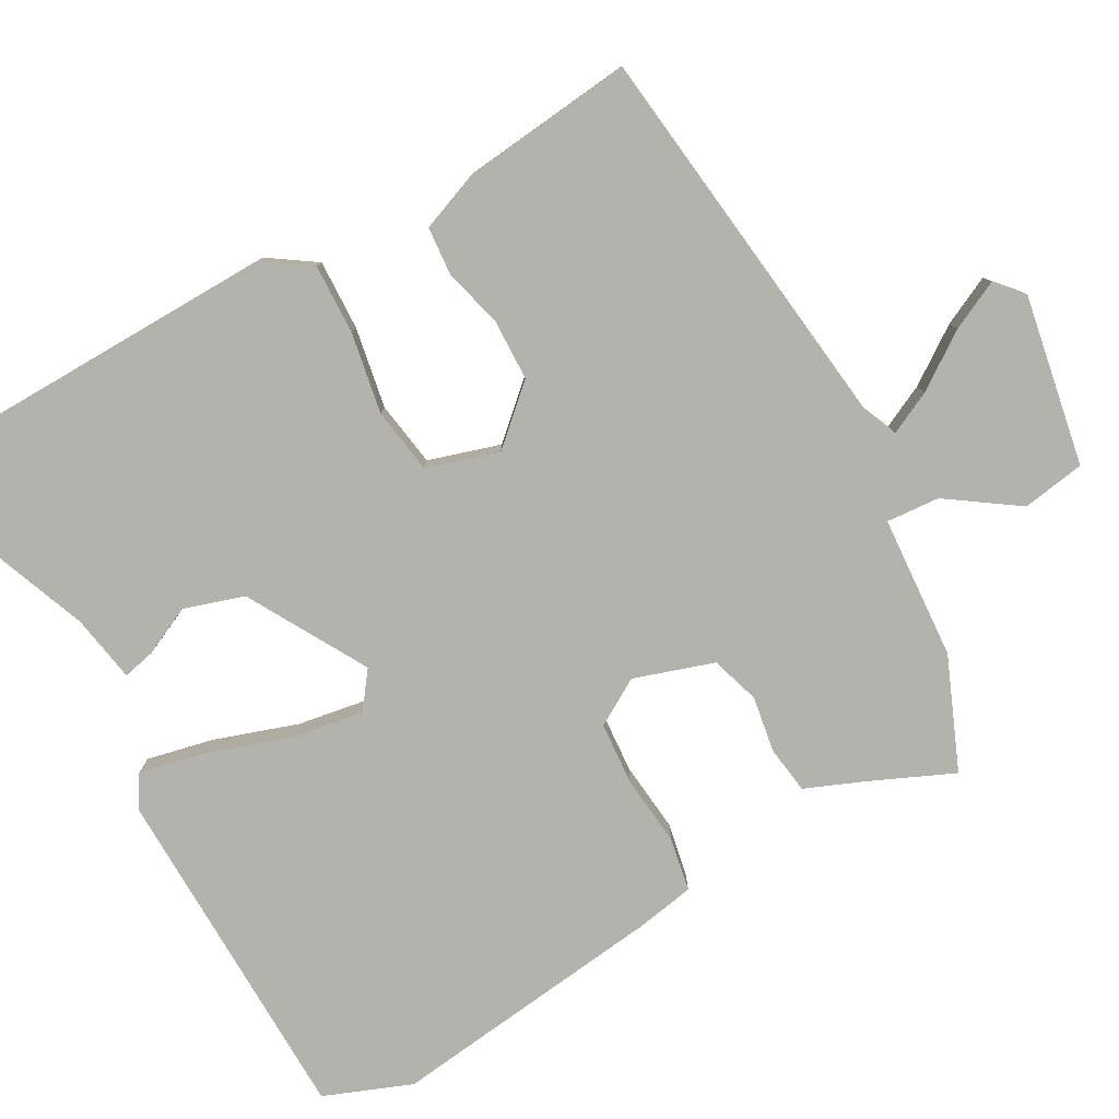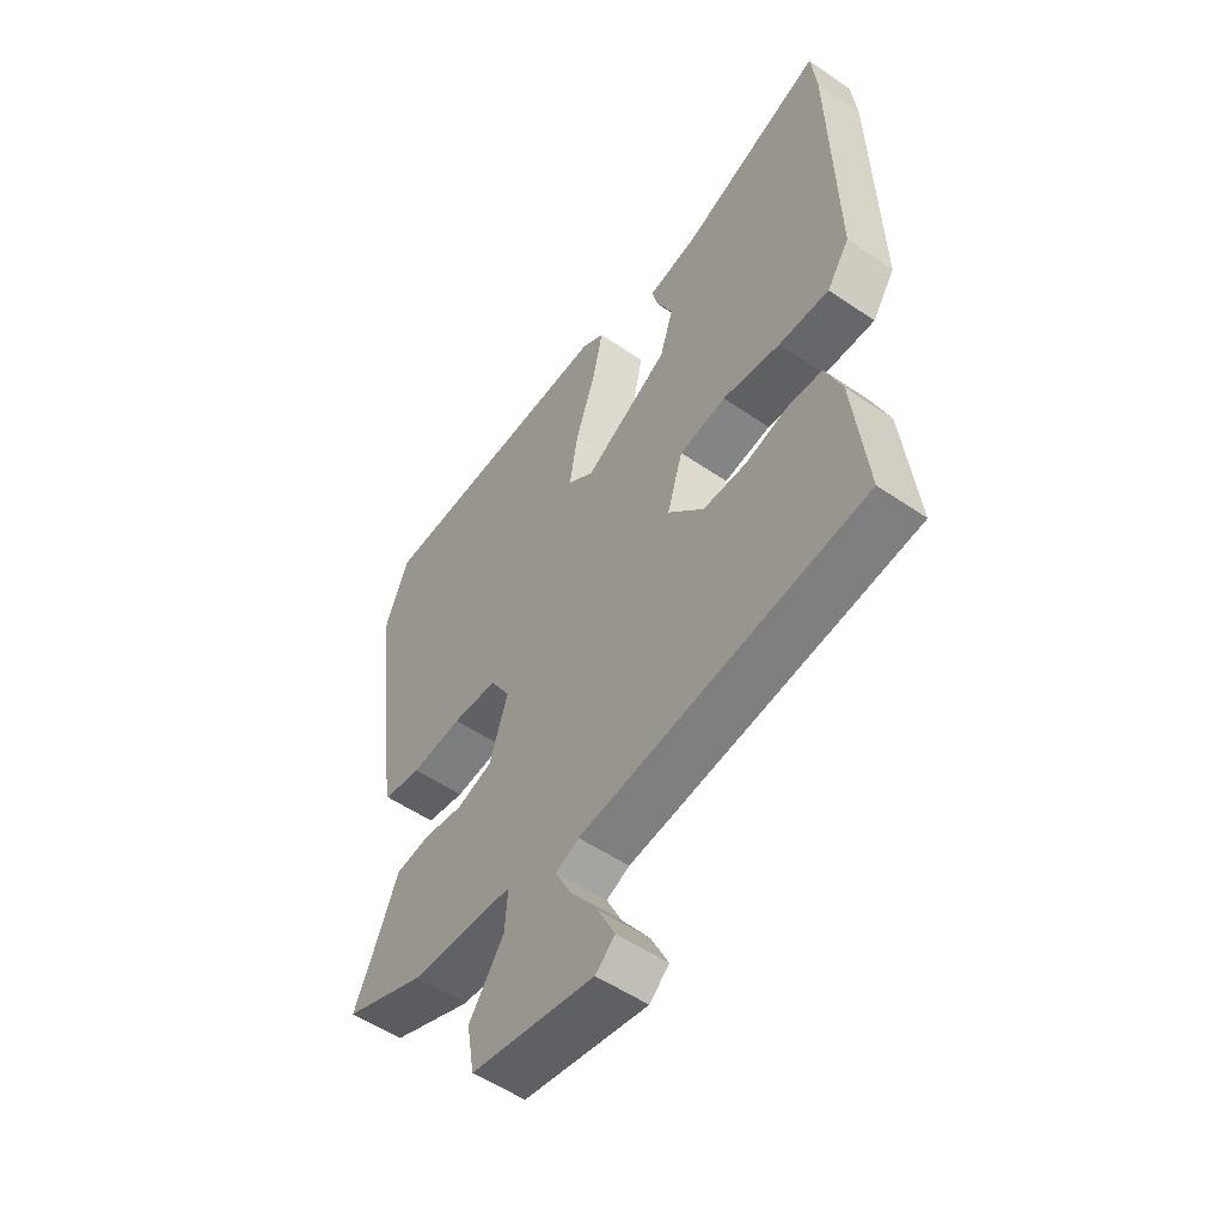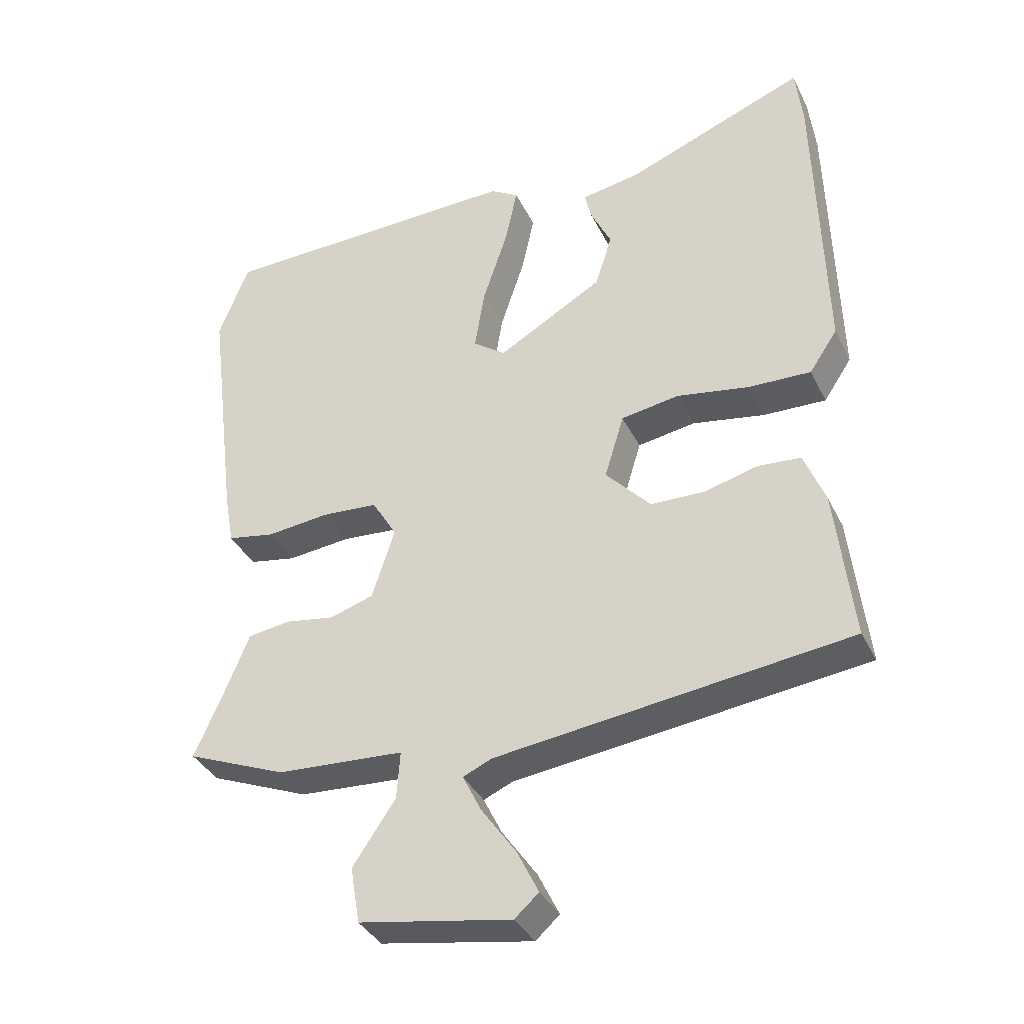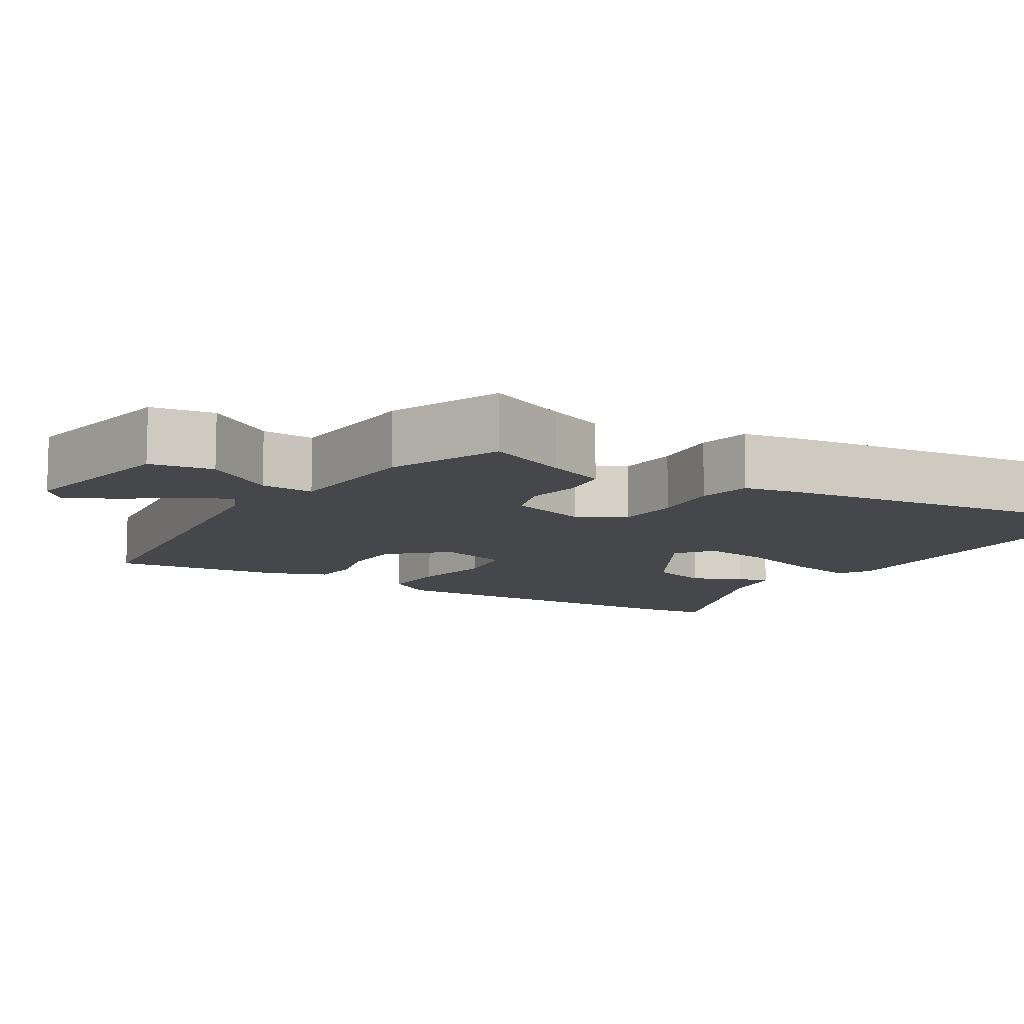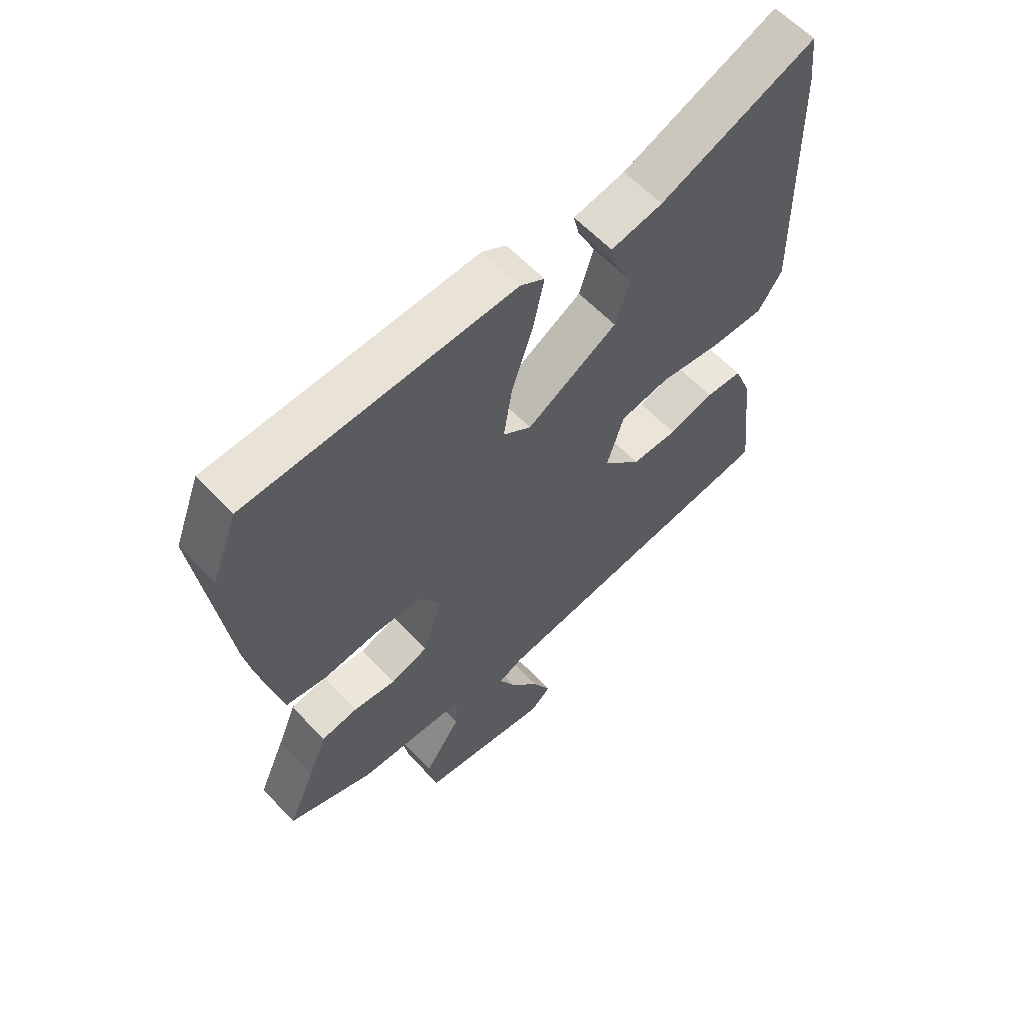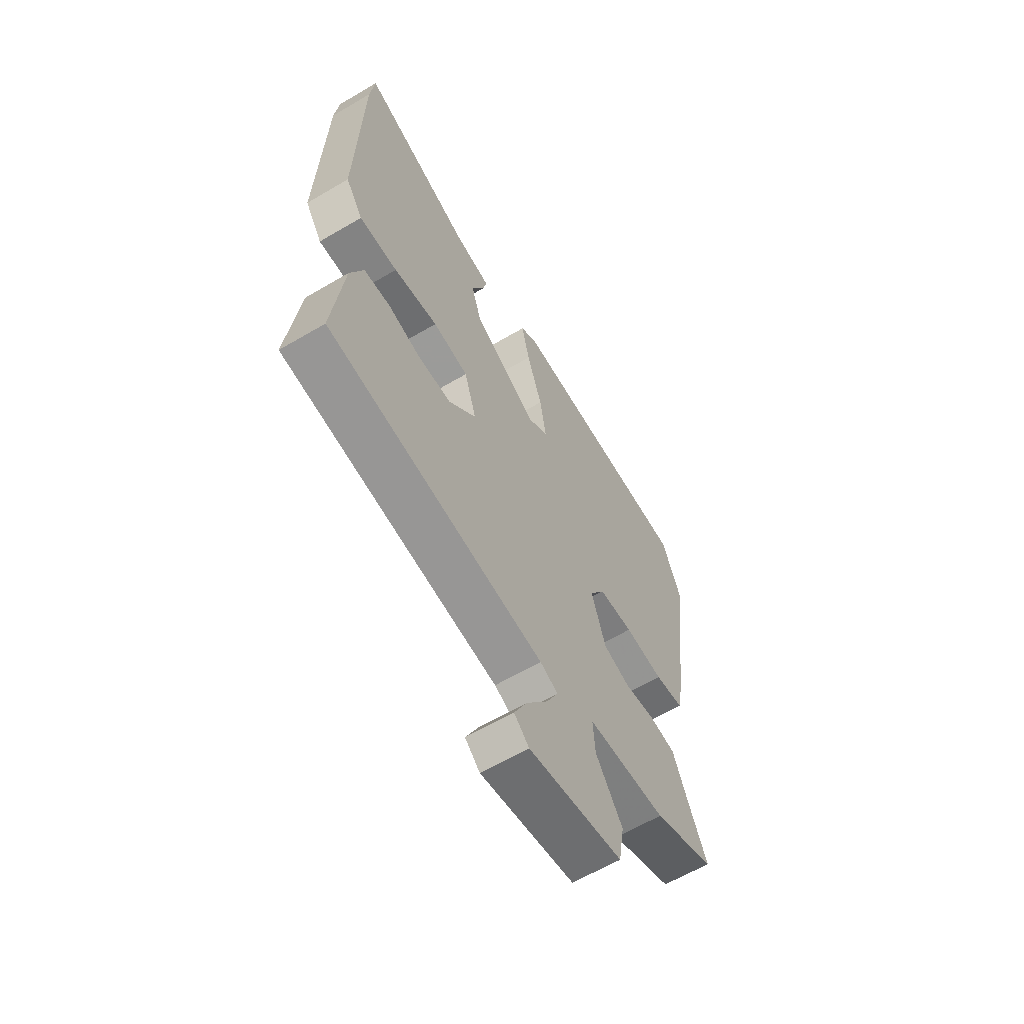
<metadata>
{"format":"obj","ext":"obj","renderer":"f3d","projection":"perspective","resolution":1024,"background":"white","views":[{"elev":-79.6,"azim":118.9,"up":"+Y"},{"elev":-53.8,"azim":53.9,"up":"+Z"},{"elev":-36.4,"azim":23.6,"up":"+Z"},{"elev":-10.3,"azim":-121.6,"up":"+Y"},{"elev":60.8,"azim":-43.2,"up":"+Z"},{"elev":-62.5,"azim":120.8,"up":"+Z"}]}
</metadata>
<code>
v -0.536 0.07 0.405
v -0.491 0.07 0.522
v -0.031 0.07 0.534
v 0.011 0.07 0.508
v -0.008 0.07 0.419
v -0.045 0.07 0.307
v -0.06 0.07 0.213
v -0.011 0.07 0.177
v 0.147 0.07 0.268
v 0.172 0.07 0.348
v 0.141 0.07 0.413
v 0.131 0.07 0.456
v 0.221 0.07 0.472
v 0.491 0.07 0.578
v 0.501 0.07 0.488
v 0.512 0.07 0.04
v 0.47 0.07 -0.023
v 0.376 0.07 -0.02
v 0.268 0.07 -0.001
v 0.181 0.07 -0.015
v 0.152 0.07 -0.111
v 0.219 0.07 -0.184
v 0.3 0.07 -0.186
v 0.38 0.07 -0.165
v 0.444 0.07 -0.17
v 0.475 0.07 -0.249
v 0.501 0.07 -0.478
v -0.027 0.07 -0.543
v -0.07 0.07 -0.562
v -0.042 0.07 -0.619
v 0.01 0.07 -0.693
v 0.042 0.07 -0.758
v 0.006 0.07 -0.79
v -0.221 0.07 -0.75
v -0.235 0.07 -0.666
v -0.171 0.07 -0.572
v -0.166 0.07 -0.501
v -0.357 0.07 -0.489
v -0.506 0.07 -0.428
v -0.458 0.07 -0.318
v -0.426 0.07 -0.239
v -0.362 0.07 -0.23
v -0.288 0.07 -0.242
v -0.223 0.07 -0.221
v -0.189 0.07 -0.115
v -0.226 0.07 -0.053
v -0.31 0.07 -0.047
v -0.404 0.07 -0.057
v -0.475 0.07 -0.044
v -0.489 0.07 0.032
v -0.536 0 0.405
v -0.491 0 0.522
v -0.031 0 0.534
v 0.011 0 0.508
v -0.008 0 0.419
v -0.045 0 0.307
v -0.06 0 0.213
v -0.011 0 0.177
v 0.147 0 0.268
v 0.172 0 0.348
v 0.141 0 0.413
v 0.131 0 0.456
v 0.221 0 0.472
v 0.491 0 0.578
v 0.501 0 0.488
v 0.512 0 0.04
v 0.47 0 -0.023
v 0.376 0 -0.02
v 0.268 0 -0.001
v 0.181 0 -0.015
v 0.152 0 -0.111
v 0.219 0 -0.184
v 0.3 0 -0.186
v 0.38 0 -0.165
v 0.444 0 -0.17
v 0.475 0 -0.249
v 0.501 0 -0.478
v -0.027 0 -0.543
v -0.07 0 -0.562
v -0.042 0 -0.619
v 0.01 0 -0.693
v 0.042 0 -0.758
v 0.006 0 -0.79
v -0.221 0 -0.75
v -0.235 0 -0.666
v -0.171 0 -0.572
v -0.166 0 -0.501
v -0.357 0 -0.489
v -0.506 0 -0.428
v -0.458 0 -0.318
v -0.426 0 -0.239
v -0.362 0 -0.23
v -0.288 0 -0.242
v -0.223 0 -0.221
v -0.189 0 -0.115
v -0.226 0 -0.053
v -0.31 0 -0.047
v -0.404 0 -0.057
v -0.475 0 -0.044
v -0.489 0 0.032
f 4 5 6
f 3 4 6
f 2 3 6
f 1 2 6
f 50 1 6
f 49 50 6
f 48 49 6
f 47 48 6
f 46 47 6 7
f 45 46 7 8
f 44 45 8 9
f 40 41 42 43
f 40 43 44
f 39 40 44
f 38 39 44
f 37 38 44
f 34 35 36
f 33 34 36
f 32 33 36
f 31 32 36
f 30 31 36
f 29 30 36 37
f 37 44 9
f 29 37 9
f 28 29 9
f 26 27 28
f 25 26 28
f 24 25 28
f 23 24 28
f 17 18 19
f 16 17 19
f 15 16 19
f 14 15 19
f 13 14 19
f 13 19 20
f 10 11 12 13
f 10 13 20 21
f 28 9 10 21
f 22 23 28
f 21 22 28
f 56 55 54
f 56 54 53
f 56 53 52
f 56 52 51
f 56 51 100
f 56 100 99
f 56 99 98
f 56 98 97
f 57 56 97 96
f 58 57 96 95
f 59 58 95 94
f 93 92 91 90
f 94 93 90
f 94 90 89
f 94 89 88
f 94 88 87
f 86 85 84
f 86 84 83
f 86 83 82
f 86 82 81
f 86 81 80
f 87 86 80 79
f 59 94 87
f 59 87 79
f 59 79 78
f 78 77 76
f 78 76 75
f 78 75 74
f 78 74 73
f 69 68 67
f 69 67 66
f 69 66 65
f 69 65 64
f 69 64 63
f 70 69 63
f 63 62 61 60
f 71 70 63 60
f 71 60 59 78
f 78 73 72
f 78 72 71
f 1 51 52 2
f 2 52 53 3
f 3 53 54 4
f 4 54 55 5
f 5 55 56 6
f 6 56 57 7
f 7 57 58 8
f 8 58 59 9
f 9 59 60 10
f 10 60 61 11
f 11 61 62 12
f 12 62 63 13
f 13 63 64 14
f 14 64 65 15
f 15 65 66 16
f 16 66 67 17
f 17 67 68 18
f 18 68 69 19
f 19 69 70 20
f 20 70 71 21
f 21 71 72 22
f 22 72 73 23
f 23 73 74 24
f 24 74 75 25
f 25 75 76 26
f 26 76 77 27
f 27 77 78 28
f 28 78 79 29
f 29 79 80 30
f 30 80 81 31
f 31 81 82 32
f 32 82 83 33
f 33 83 84 34
f 34 84 85 35
f 35 85 86 36
f 36 86 87 37
f 37 87 88 38
f 38 88 89 39
f 39 89 90 40
f 40 90 91 41
f 41 91 92 42
f 42 92 93 43
f 43 93 94 44
f 44 94 95 45
f 45 95 96 46
f 46 96 97 47
f 47 97 98 48
f 48 98 99 49
f 49 99 100 50
f 50 100 51 1

</code>
